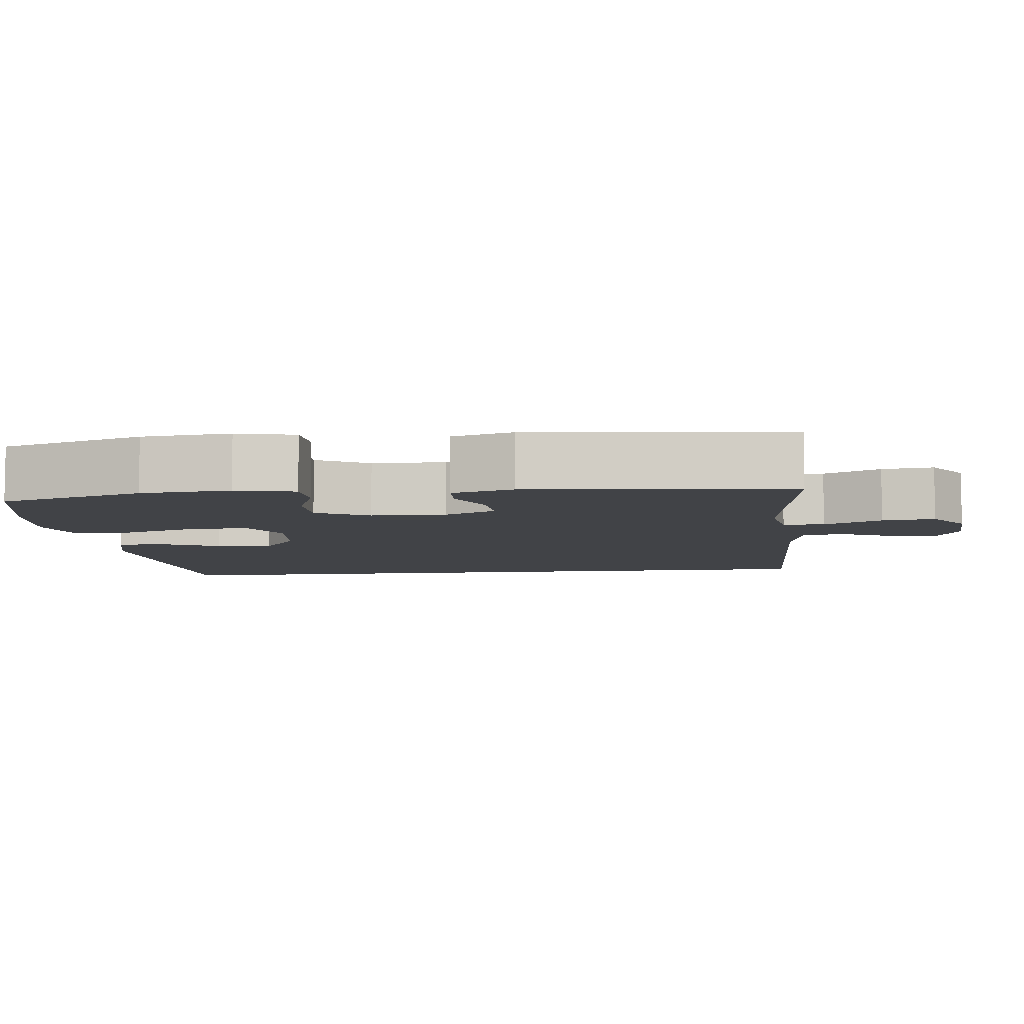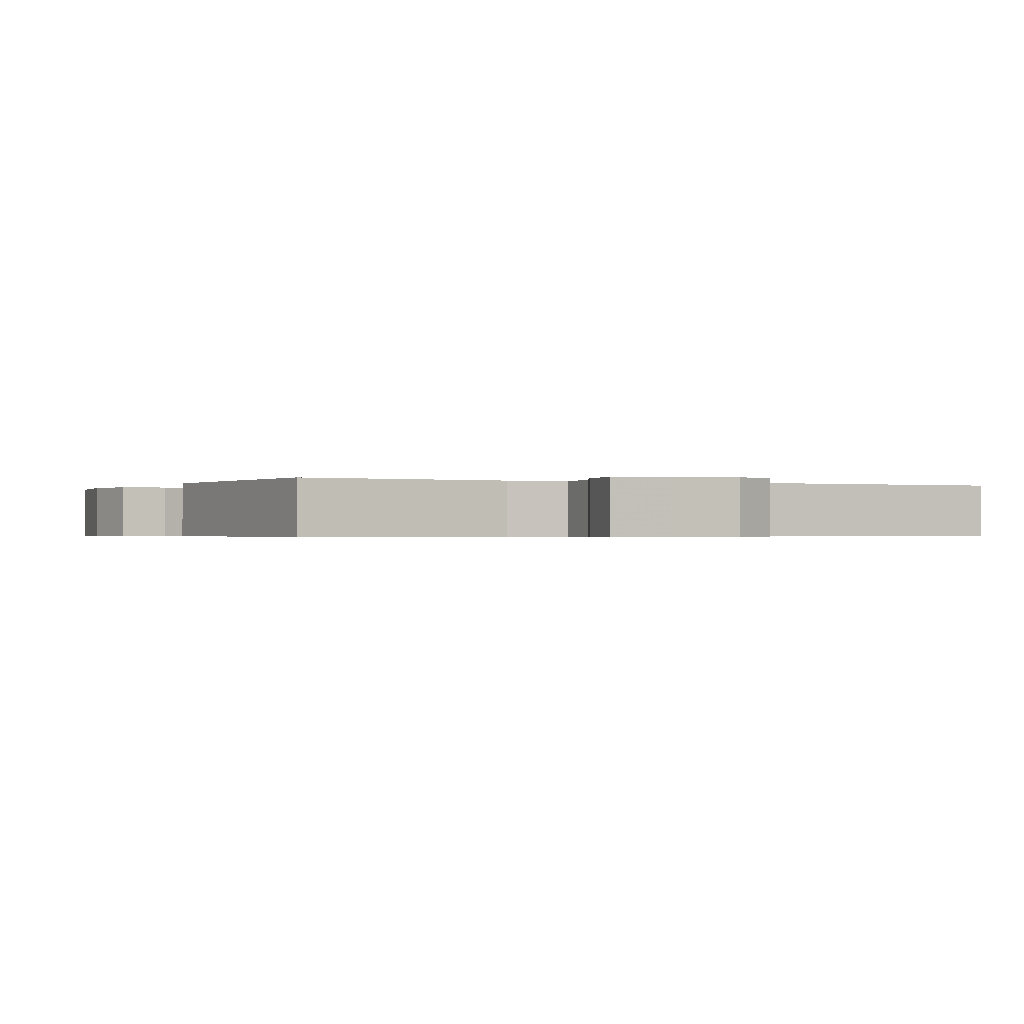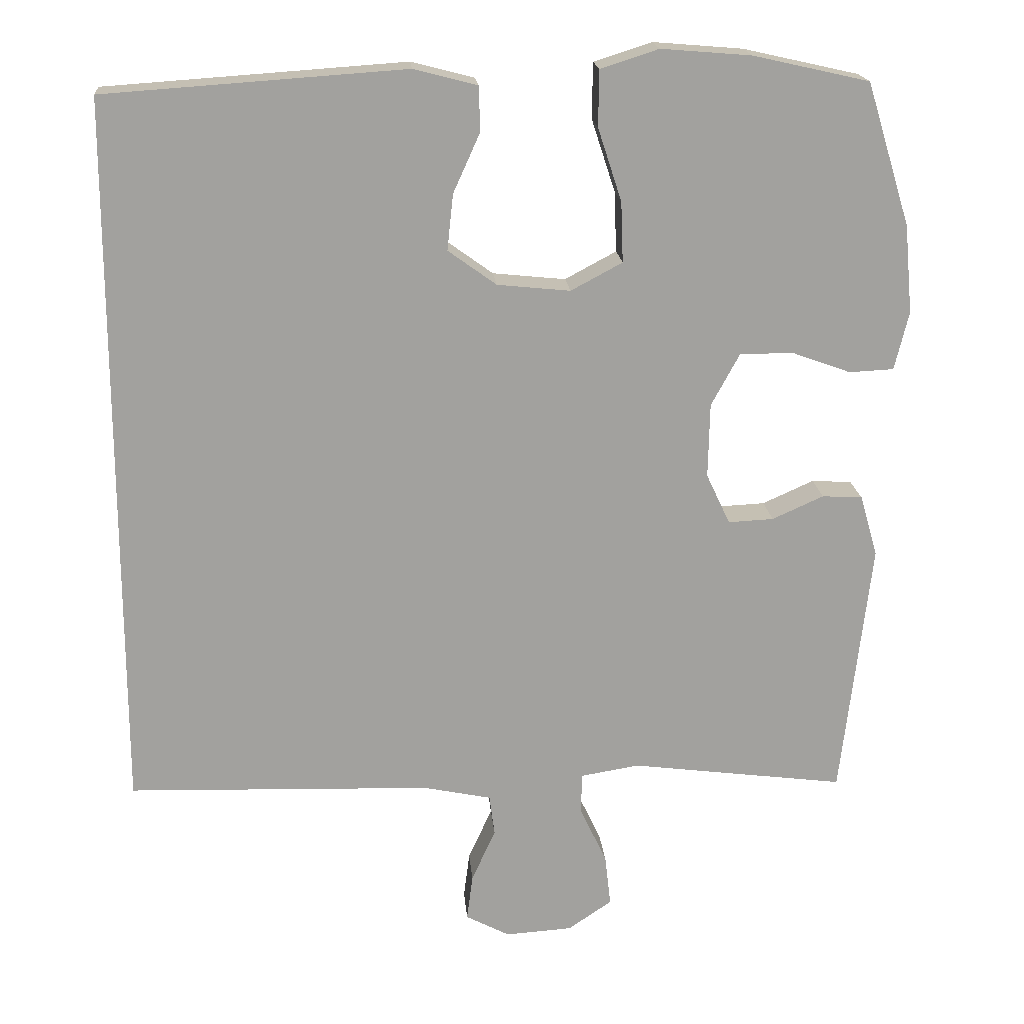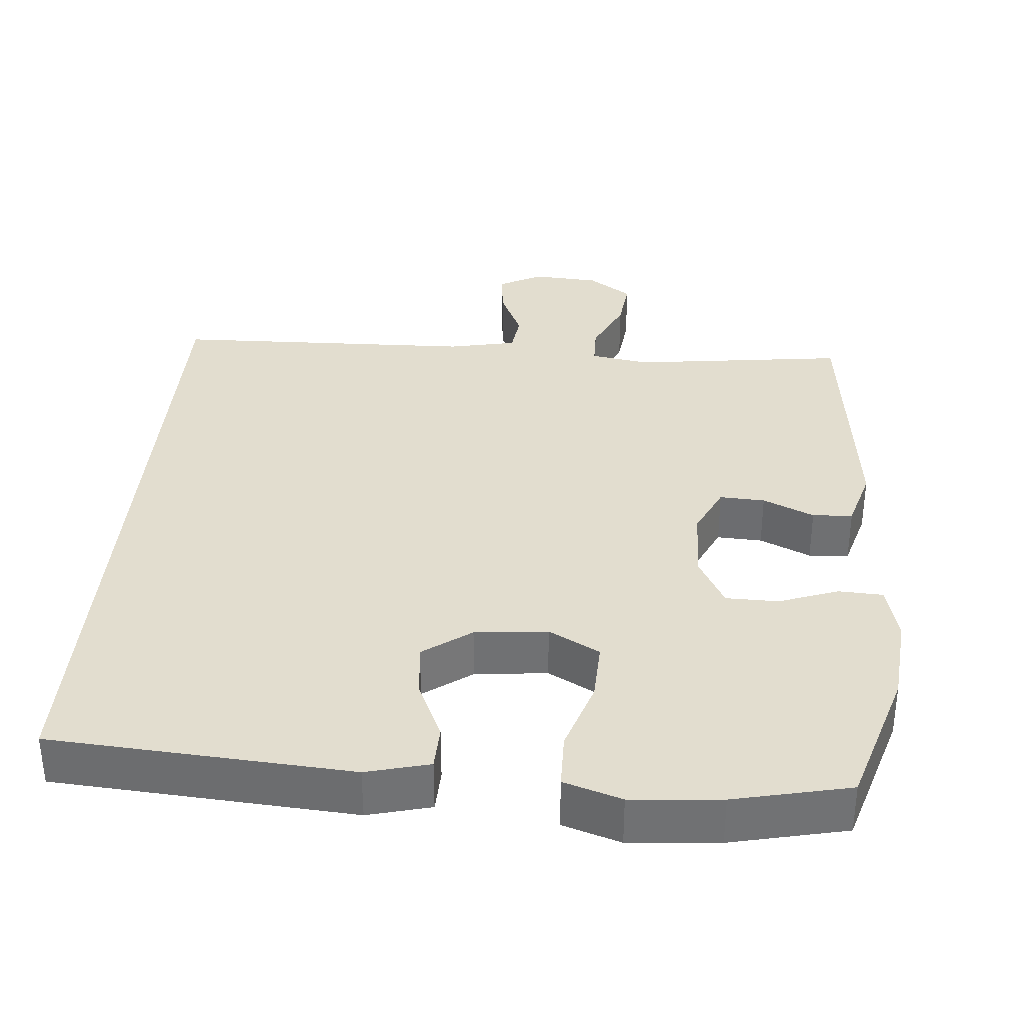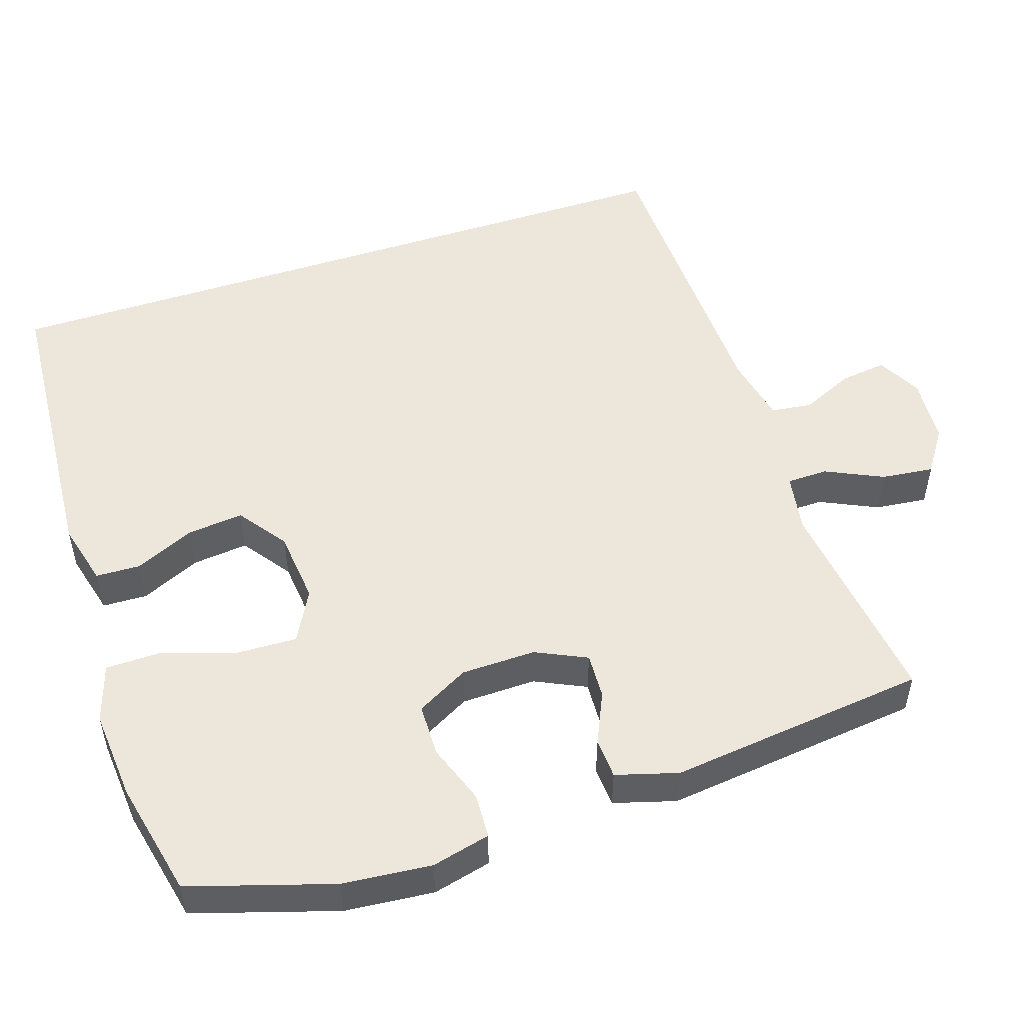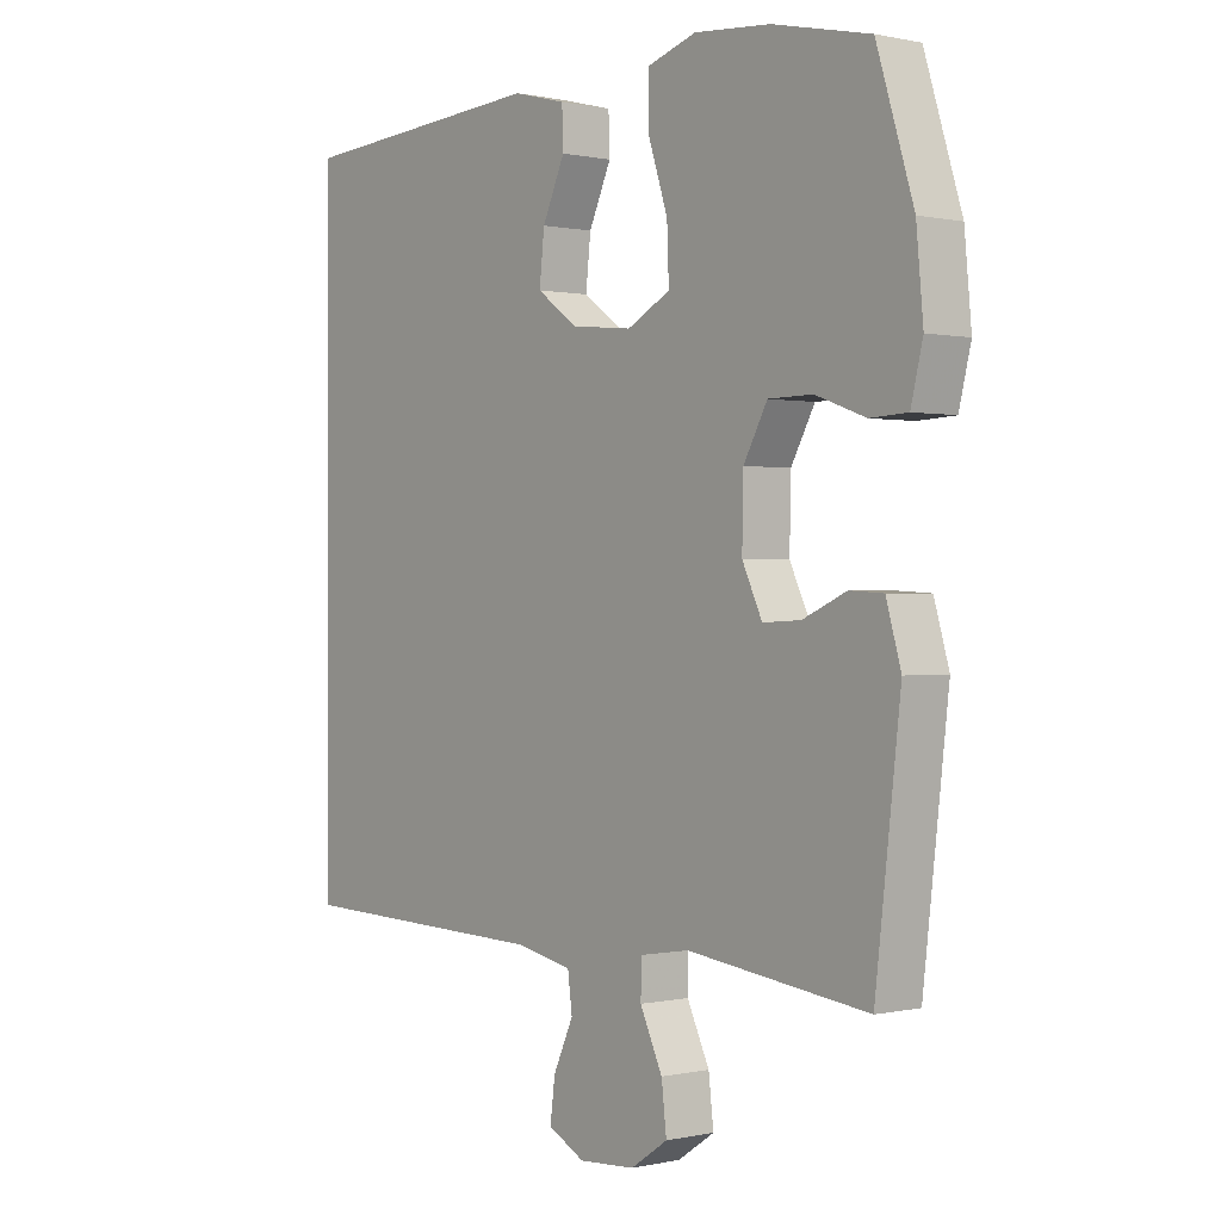
<metadata>
{"format":"obj","ext":"obj","renderer":"f3d","projection":"perspective","resolution":1024,"background":"white","views":[{"elev":-7.0,"azim":96.7,"up":"+Y"},{"elev":-0.6,"azim":155.7,"up":"+Y"},{"elev":18.4,"azim":-4.8,"up":"+Z"},{"elev":34.9,"azim":4.8,"up":"+Y"},{"elev":51.5,"azim":71.8,"up":"+Y"},{"elev":0.3,"azim":50.5,"up":"+Z"}]}
</metadata>
<code>
v -0.5 0.07 0.495
v -0.096 0.07 0.523
v -0.011 0.07 0.501
v -0.009 0.07 0.441
v -0.045 0.07 0.361
v -0.053 0.07 0.286
v 0.012 0.07 0.239
v 0.11 0.07 0.229
v 0.179 0.07 0.266
v 0.176 0.07 0.347
v 0.144 0.07 0.445
v 0.145 0.07 0.52
v 0.223 0.07 0.545
v 0.344 0.07 0.535
v 0.5 0.07 0.5
v 0.559 0.07 0.309
v 0.57 0.07 0.19
v 0.551 0.07 0.112
v 0.491 0.07 0.109
v 0.411 0.07 0.138
v 0.34 0.07 0.137
v 0.302 0.07 0.067
v 0.3 0.07 -0.033
v 0.332 0.07 -0.101
v 0.393 0.07 -0.098
v 0.462 0.07 -0.067
v 0.516 0.07 -0.07
v 0.54 0.07 -0.153
v 0.5 0.07 -0.5
v 0.211 0.07 -0.463
v 0.132 0.07 -0.476
v 0.131 0.07 -0.531
v 0.167 0.07 -0.608
v 0.175 0.07 -0.678
v 0.116 0.07 -0.718
v 0.026 0.07 -0.724
v -0.033 0.07 -0.693
v -0.025 0.07 -0.631
v 0.007 0.07 -0.56
v 0 0.07 -0.505
v -0.091 0.07 -0.486
v -0.5 0.07 -0.474
v -0.5 0 0.495
v -0.096 0 0.523
v -0.011 0 0.501
v -0.009 0 0.441
v -0.045 0 0.361
v -0.053 0 0.286
v 0.012 0 0.239
v 0.11 0 0.229
v 0.179 0 0.266
v 0.176 0 0.347
v 0.144 0 0.445
v 0.145 0 0.52
v 0.223 0 0.545
v 0.344 0 0.535
v 0.5 0 0.5
v 0.559 0 0.309
v 0.57 0 0.19
v 0.551 0 0.112
v 0.491 0 0.109
v 0.411 0 0.138
v 0.34 0 0.137
v 0.302 0 0.067
v 0.3 0 -0.033
v 0.332 0 -0.101
v 0.393 0 -0.098
v 0.462 0 -0.067
v 0.516 0 -0.07
v 0.54 0 -0.153
v 0.5 0 -0.5
v 0.211 0 -0.463
v 0.132 0 -0.476
v 0.131 0 -0.531
v 0.167 0 -0.608
v 0.175 0 -0.678
v 0.116 0 -0.718
v 0.026 0 -0.724
v -0.033 0 -0.693
v -0.025 0 -0.631
v 0.007 0 -0.56
v 0 0 -0.505
v -0.091 0 -0.486
v -0.5 0 -0.474
f 41 42 1 2
f 40 41 2
f 39 40 2
f 36 37 38 39
f 32 33 34 35
f 31 32 35 36
f 27 28 29 30
f 25 26 27 30
f 24 25 30 31
f 23 24 31
f 22 23 31 36
f 17 18 19 20
f 17 20 21
f 16 17 21
f 15 16 21
f 14 15 21 22
f 10 11 12 13
f 9 10 13 14
f 2 3 4 5
f 2 5 6
f 39 2 6
f 36 39 6 7
f 9 14 22 36
f 8 9 36
f 7 8 36
f 44 43 84 83
f 44 83 82
f 44 82 81
f 81 80 79 78
f 77 76 75 74
f 78 77 74 73
f 72 71 70 69
f 72 69 68 67
f 73 72 67 66
f 73 66 65
f 78 73 65 64
f 62 61 60 59
f 63 62 59
f 63 59 58
f 63 58 57
f 64 63 57 56
f 55 54 53 52
f 56 55 52 51
f 47 46 45 44
f 48 47 44
f 48 44 81
f 49 48 81 78
f 78 64 56 51
f 78 51 50
f 78 50 49
f 1 43 44 2
f 2 44 45 3
f 3 45 46 4
f 4 46 47 5
f 5 47 48 6
f 6 48 49 7
f 7 49 50 8
f 8 50 51 9
f 9 51 52 10
f 10 52 53 11
f 11 53 54 12
f 12 54 55 13
f 13 55 56 14
f 14 56 57 15
f 15 57 58 16
f 16 58 59 17
f 17 59 60 18
f 18 60 61 19
f 19 61 62 20
f 20 62 63 21
f 21 63 64 22
f 22 64 65 23
f 23 65 66 24
f 24 66 67 25
f 25 67 68 26
f 26 68 69 27
f 27 69 70 28
f 28 70 71 29
f 29 71 72 30
f 30 72 73 31
f 31 73 74 32
f 32 74 75 33
f 33 75 76 34
f 34 76 77 35
f 35 77 78 36
f 36 78 79 37
f 37 79 80 38
f 38 80 81 39
f 39 81 82 40
f 40 82 83 41
f 41 83 84 42
f 42 84 43 1

</code>
